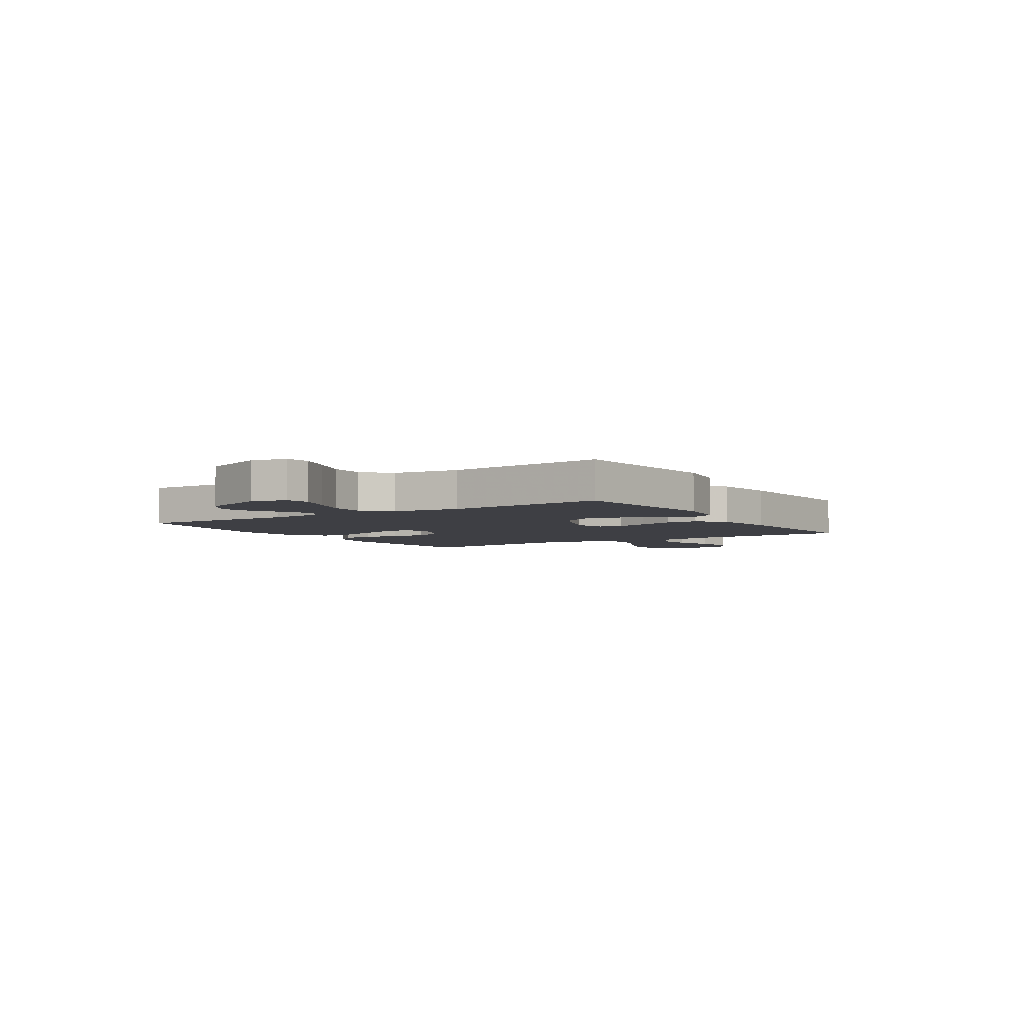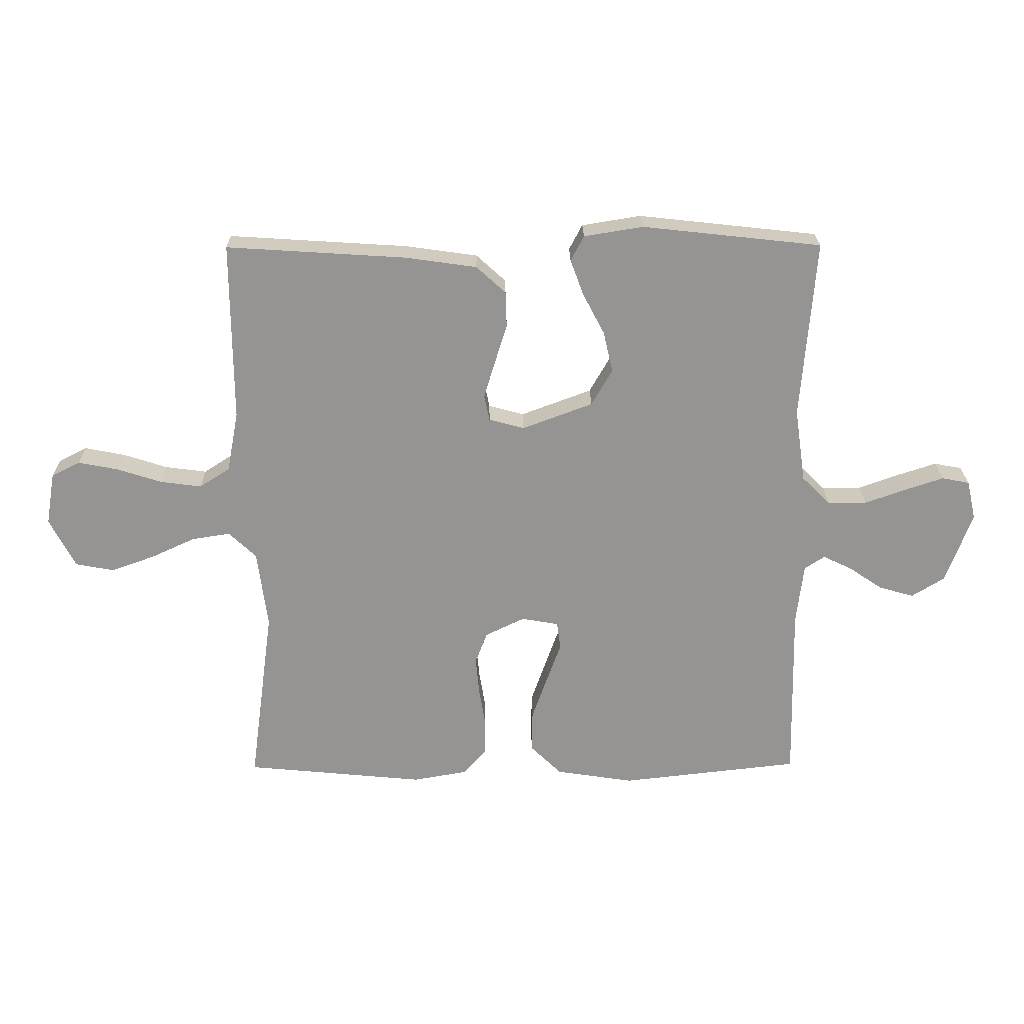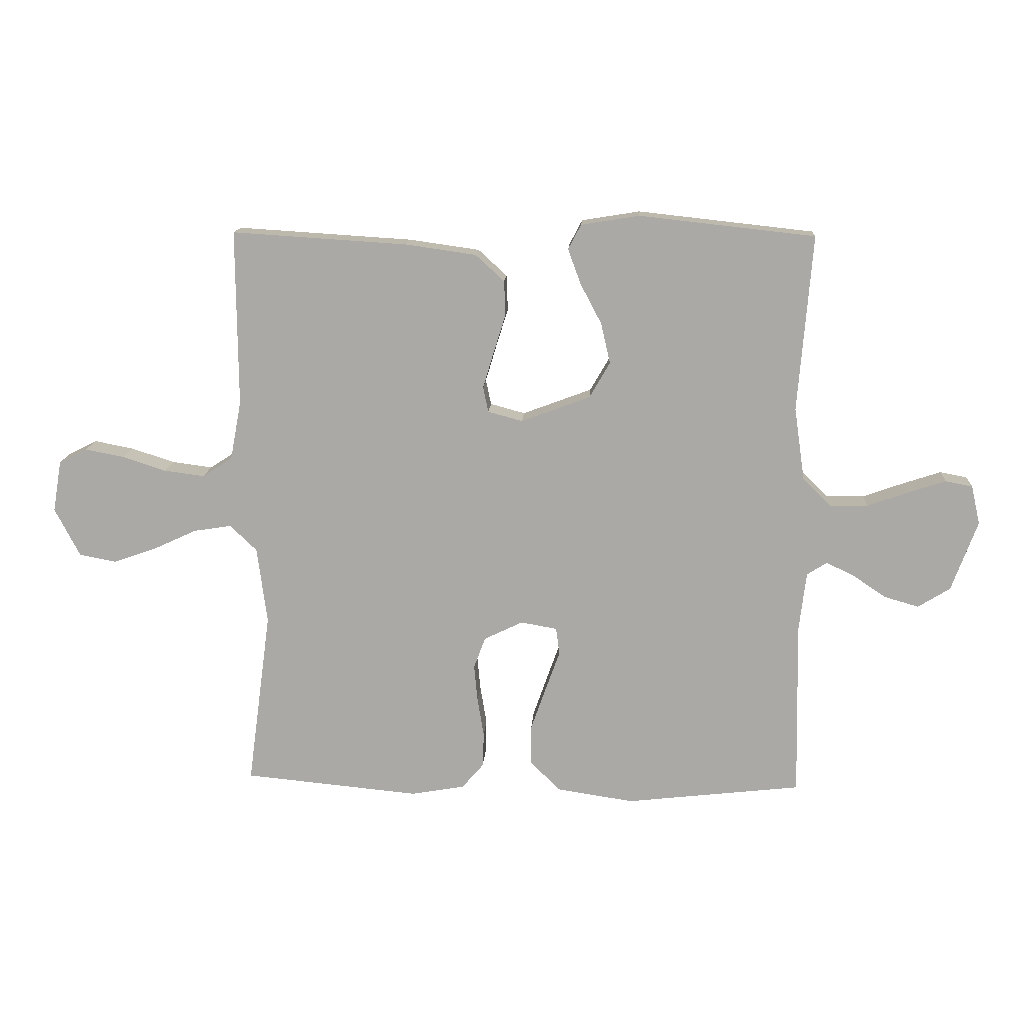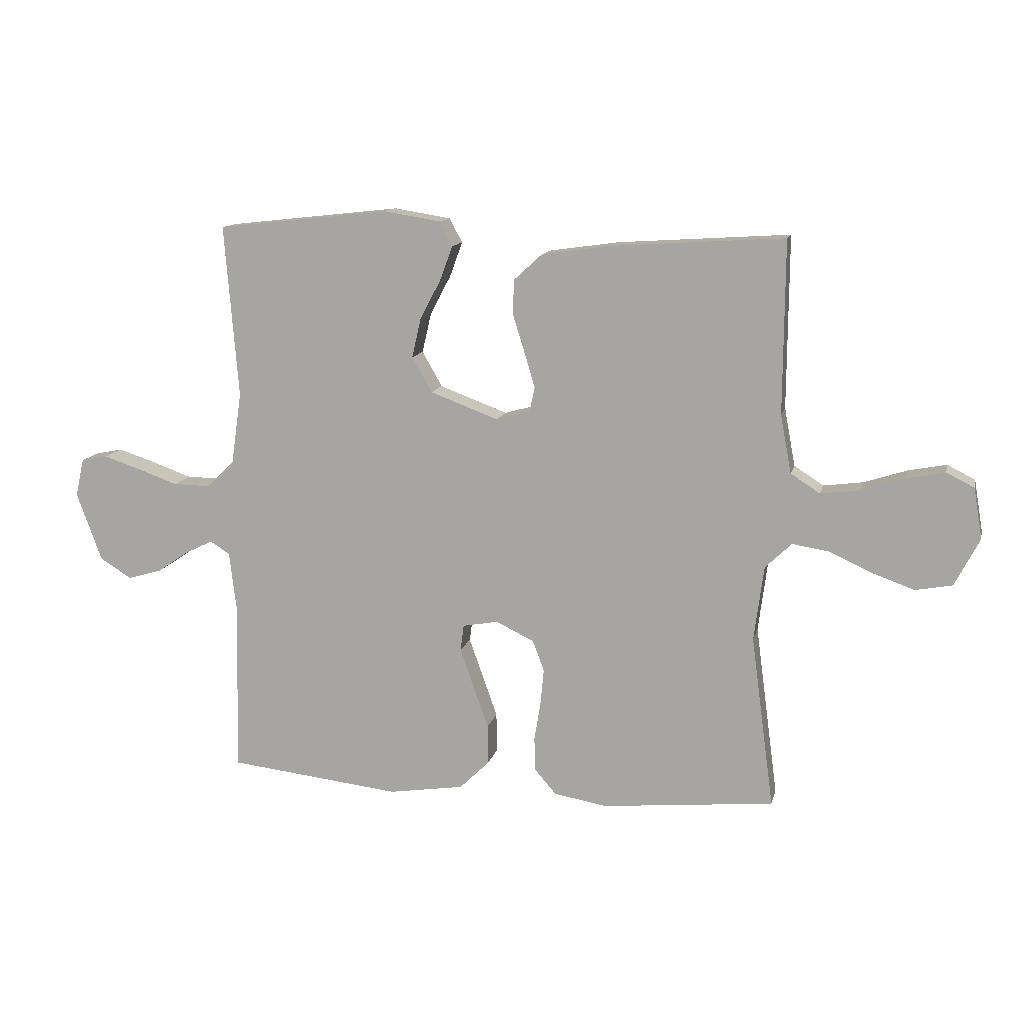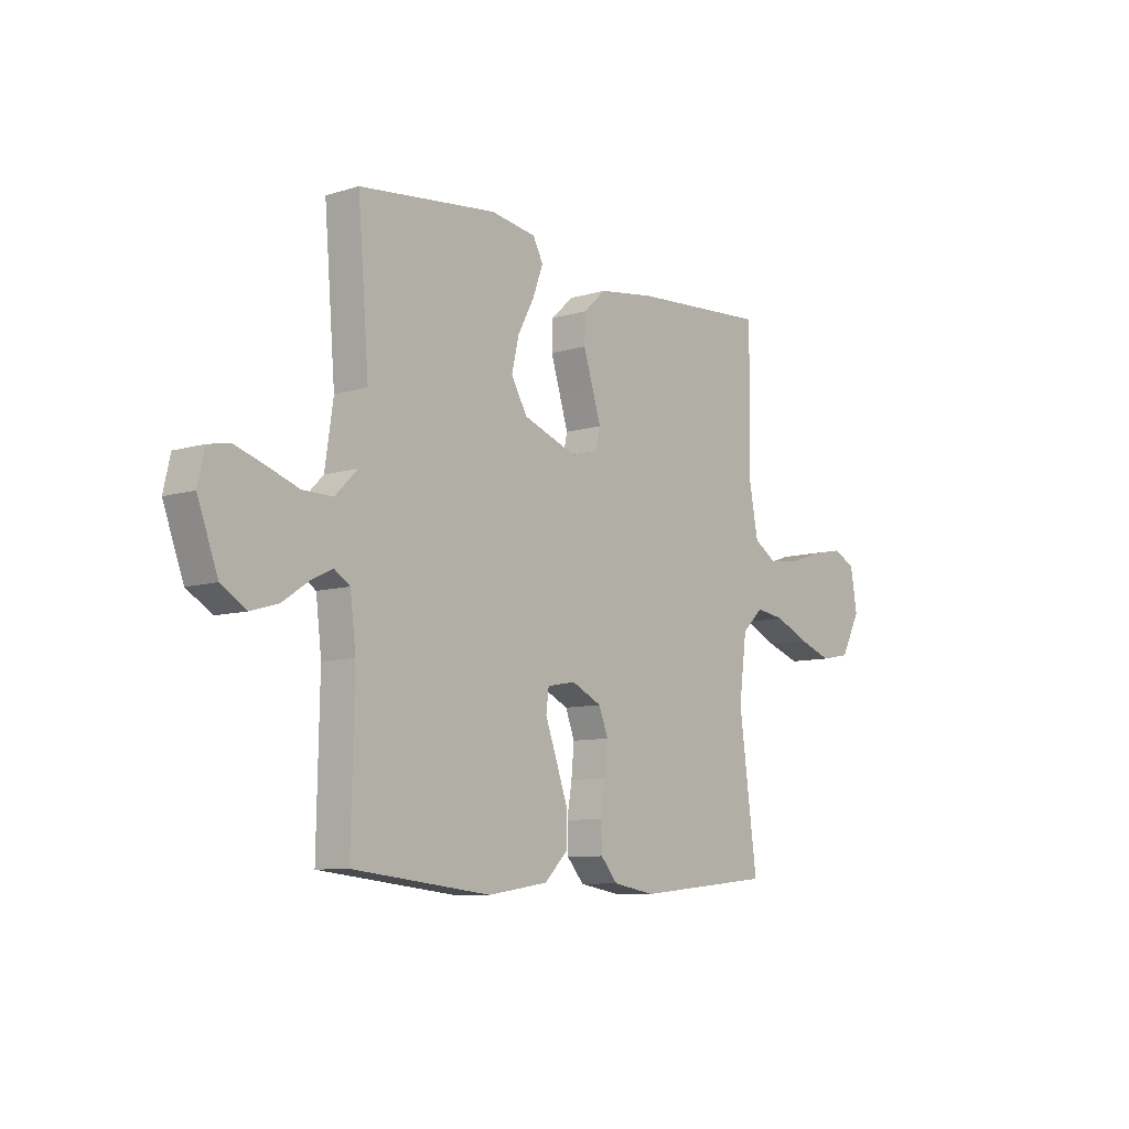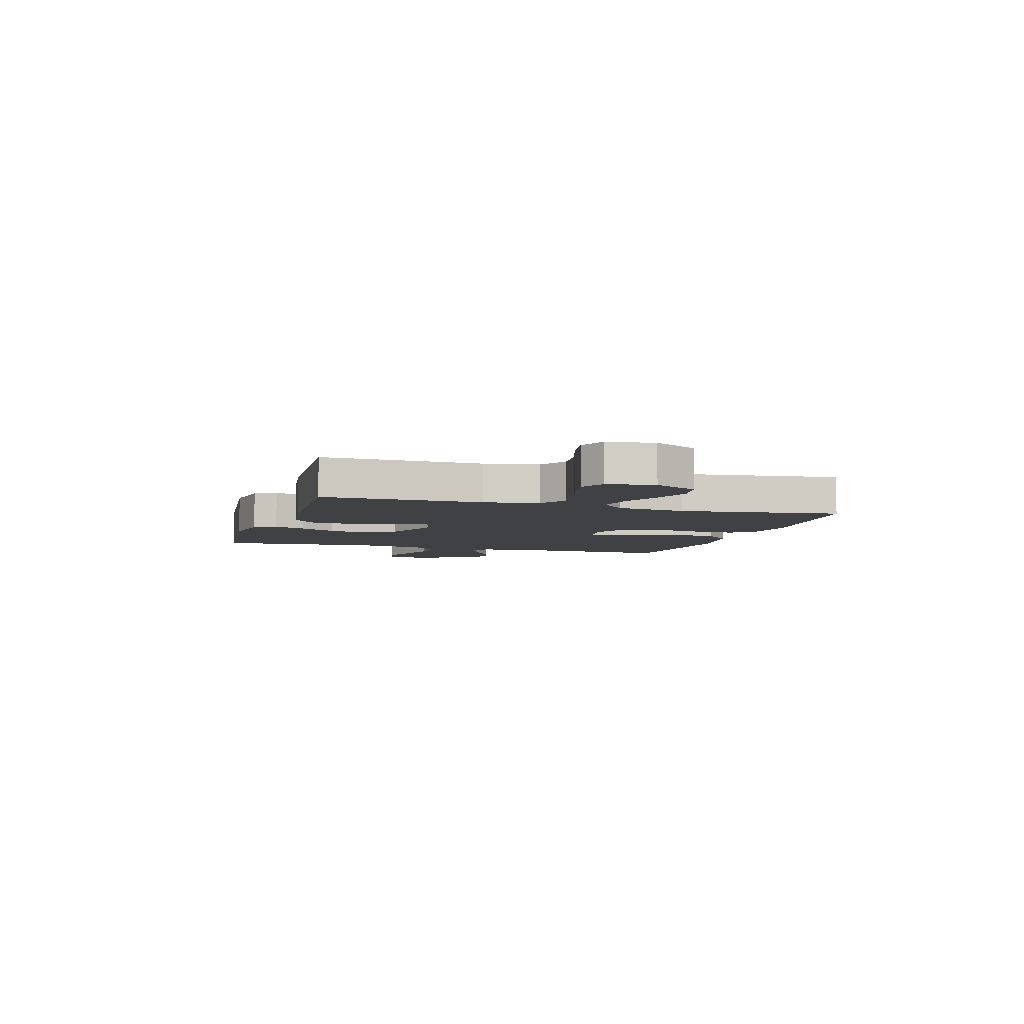
<metadata>
{"format":"obj","ext":"obj","renderer":"f3d","projection":"perspective","resolution":1024,"background":"white","views":[{"elev":-4.4,"azim":-57.3,"up":"+Y"},{"elev":23.0,"azim":179.3,"up":"+Z"},{"elev":14.1,"azim":-176.6,"up":"+Z"},{"elev":12.4,"azim":12.8,"up":"+Z"},{"elev":-8.7,"azim":-50.5,"up":"+Z"},{"elev":-5.8,"azim":73.0,"up":"+Y"}]}
</metadata>
<code>
v -0.5 0.07 0.5
v -0.2 0.07 0.533
v -0.101 0.07 0.517
v -0.079 0.07 0.475
v -0.101 0.07 0.415
v -0.137 0.07 0.347
v -0.153 0.07 0.278
v -0.118 0.07 0.217
v 0 0.07 0.173
v 0.059 0.07 0.189
v 0.068 0.07 0.232
v 0.05 0.07 0.292
v 0.029 0.07 0.359
v 0.031 0.07 0.419
v 0.08 0.07 0.464
v 0.2 0.07 0.481
v 0.5 0.07 0.5
v 0.498 0.07 0.2
v 0.517 0.07 0.099
v 0.568 0.07 0.066
v 0.637 0.07 0.075
v 0.711 0.07 0.099
v 0.778 0.07 0.112
v 0.826 0.07 0.088
v 0.841 0.07 0
v 0.798 0.07 -0.083
v 0.734 0.07 -0.095
v 0.661 0.07 -0.069
v 0.587 0.07 -0.035
v 0.523 0.07 -0.025
v 0.477 0.07 -0.069
v 0.46 0.07 -0.2
v 0.5 0.07 -0.5
v 0.2 0.07 -0.529
v 0.108 0.07 -0.513
v 0.071 0.07 -0.47
v 0.069 0.07 -0.411
v 0.08 0.07 -0.345
v 0.086 0.07 -0.281
v 0.066 0.07 -0.228
v 0 0.07 -0.196
v -0.062 0.07 -0.207
v -0.068 0.07 -0.253
v -0.044 0.07 -0.32
v -0.018 0.07 -0.394
v -0.017 0.07 -0.463
v -0.069 0.07 -0.514
v -0.2 0.07 -0.534
v -0.5 0.07 -0.5
v -0.494 0.07 -0.2
v -0.506 0.07 -0.098
v -0.54 0.07 -0.076
v -0.588 0.07 -0.099
v -0.644 0.07 -0.137
v -0.703 0.07 -0.154
v -0.758 0.07 -0.12
v -0.802 0.07 0
v -0.787 0.07 0.066
v -0.741 0.07 0.075
v -0.677 0.07 0.054
v -0.607 0.07 0.029
v -0.542 0.07 0.028
v -0.494 0.07 0.076
v -0.476 0.07 0.2
v -0.5 0 0.5
v -0.2 0 0.533
v -0.101 0 0.517
v -0.079 0 0.475
v -0.101 0 0.415
v -0.137 0 0.347
v -0.153 0 0.278
v -0.118 0 0.217
v 0 0 0.173
v 0.059 0 0.189
v 0.068 0 0.232
v 0.05 0 0.292
v 0.029 0 0.359
v 0.031 0 0.419
v 0.08 0 0.464
v 0.2 0 0.481
v 0.5 0 0.5
v 0.498 0 0.2
v 0.517 0 0.099
v 0.568 0 0.066
v 0.637 0 0.075
v 0.711 0 0.099
v 0.778 0 0.112
v 0.826 0 0.088
v 0.841 0 0
v 0.798 0 -0.083
v 0.734 0 -0.095
v 0.661 0 -0.069
v 0.587 0 -0.035
v 0.523 0 -0.025
v 0.477 0 -0.069
v 0.46 0 -0.2
v 0.5 0 -0.5
v 0.2 0 -0.529
v 0.108 0 -0.513
v 0.071 0 -0.47
v 0.069 0 -0.411
v 0.08 0 -0.345
v 0.086 0 -0.281
v 0.066 0 -0.228
v 0 0 -0.196
v -0.062 0 -0.207
v -0.068 0 -0.253
v -0.044 0 -0.32
v -0.018 0 -0.394
v -0.017 0 -0.463
v -0.069 0 -0.514
v -0.2 0 -0.534
v -0.5 0 -0.5
v -0.494 0 -0.2
v -0.506 0 -0.098
v -0.54 0 -0.076
v -0.588 0 -0.099
v -0.644 0 -0.137
v -0.703 0 -0.154
v -0.758 0 -0.12
v -0.802 0 0
v -0.787 0 0.066
v -0.741 0 0.075
v -0.677 0 0.054
v -0.607 0 0.029
v -0.542 0 0.028
v -0.494 0 0.076
v -0.476 0 0.2
f 58 59 60 61
f 56 57 58 61
f 56 61 62
f 53 54 55 56
f 52 53 56 62
f 51 52 62 63
f 47 48 49 50
f 43 44 45 46
f 43 46 47 50
f 35 36 37 38
f 35 38 39
f 32 33 34 35
f 31 32 35 39
f 30 31 39 40
f 26 27 28 29
f 24 25 26 29
f 24 29 30
f 21 22 23 24
f 20 21 24 30
f 19 20 30 40
f 15 16 17 18
f 12 13 14 15
f 11 12 15 18
f 10 11 18 19
f 3 4 5 6
f 3 6 7
f 64 1 2 3
f 64 3 7
f 63 64 7 8
f 51 63 8 9
f 42 43 50 51
f 41 42 51 9
f 19 40 41
f 9 10 19 41
f 125 124 123 122
f 125 122 121 120
f 126 125 120
f 120 119 118 117
f 126 120 117 116
f 127 126 116 115
f 114 113 112 111
f 110 109 108 107
f 114 111 110 107
f 102 101 100 99
f 103 102 99
f 99 98 97 96
f 103 99 96 95
f 104 103 95 94
f 93 92 91 90
f 93 90 89 88
f 94 93 88
f 88 87 86 85
f 94 88 85 84
f 104 94 84 83
f 82 81 80 79
f 79 78 77 76
f 82 79 76 75
f 83 82 75 74
f 70 69 68 67
f 71 70 67
f 67 66 65 128
f 71 67 128
f 72 71 128 127
f 73 72 127 115
f 115 114 107 106
f 73 115 106 105
f 105 104 83
f 105 83 74 73
f 1 65 66 2
f 2 66 67 3
f 3 67 68 4
f 4 68 69 5
f 5 69 70 6
f 6 70 71 7
f 7 71 72 8
f 8 72 73 9
f 9 73 74 10
f 10 74 75 11
f 11 75 76 12
f 12 76 77 13
f 13 77 78 14
f 14 78 79 15
f 15 79 80 16
f 16 80 81 17
f 17 81 82 18
f 18 82 83 19
f 19 83 84 20
f 20 84 85 21
f 21 85 86 22
f 22 86 87 23
f 23 87 88 24
f 24 88 89 25
f 25 89 90 26
f 26 90 91 27
f 27 91 92 28
f 28 92 93 29
f 29 93 94 30
f 30 94 95 31
f 31 95 96 32
f 32 96 97 33
f 33 97 98 34
f 34 98 99 35
f 35 99 100 36
f 36 100 101 37
f 37 101 102 38
f 38 102 103 39
f 39 103 104 40
f 40 104 105 41
f 41 105 106 42
f 42 106 107 43
f 43 107 108 44
f 44 108 109 45
f 45 109 110 46
f 46 110 111 47
f 47 111 112 48
f 48 112 113 49
f 49 113 114 50
f 50 114 115 51
f 51 115 116 52
f 52 116 117 53
f 53 117 118 54
f 54 118 119 55
f 55 119 120 56
f 56 120 121 57
f 57 121 122 58
f 58 122 123 59
f 59 123 124 60
f 60 124 125 61
f 61 125 126 62
f 62 126 127 63
f 63 127 128 64
f 64 128 65 1

</code>
